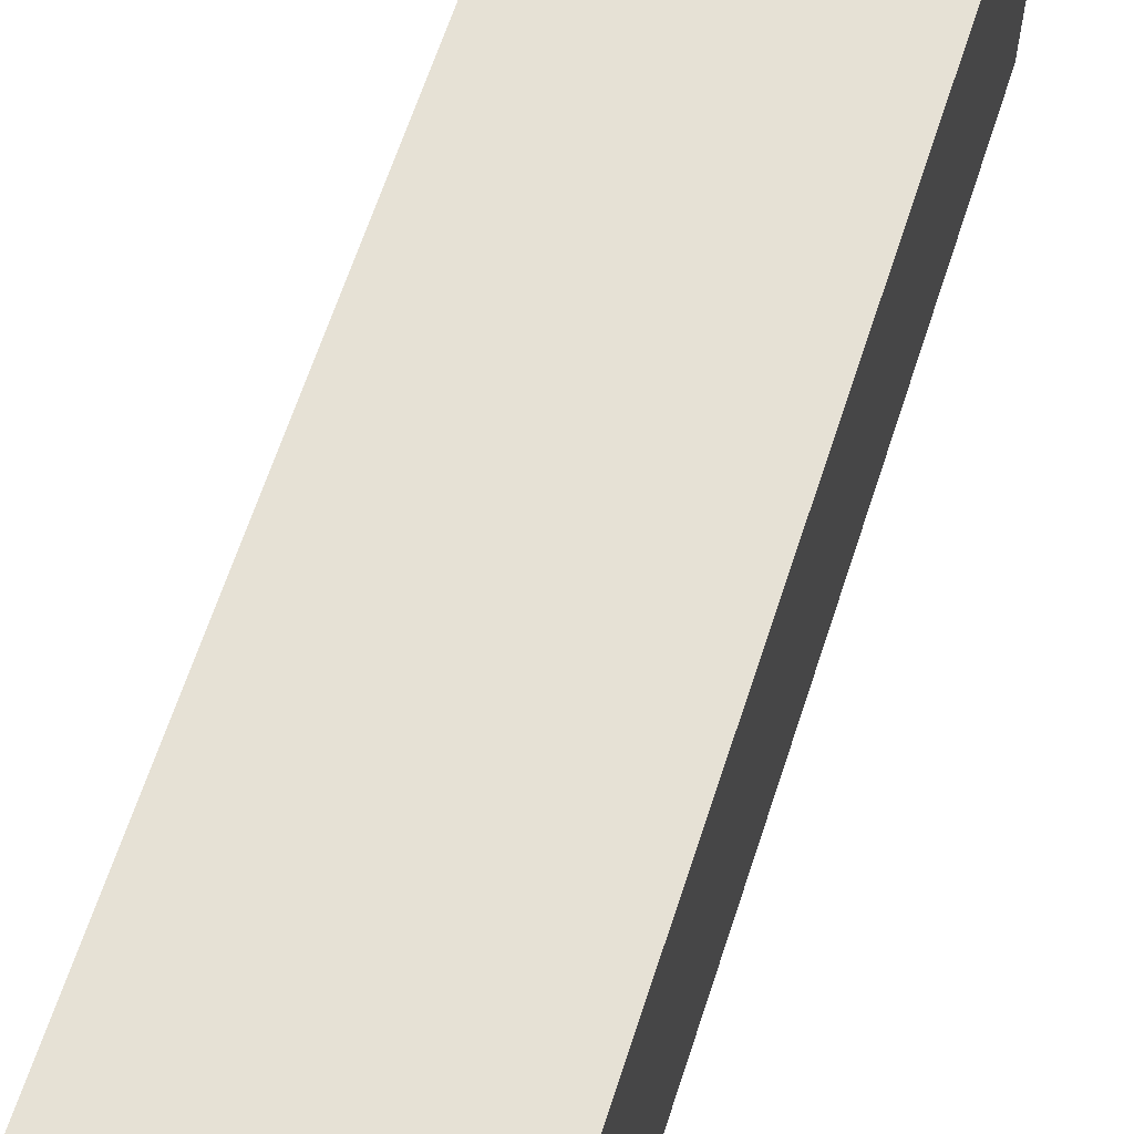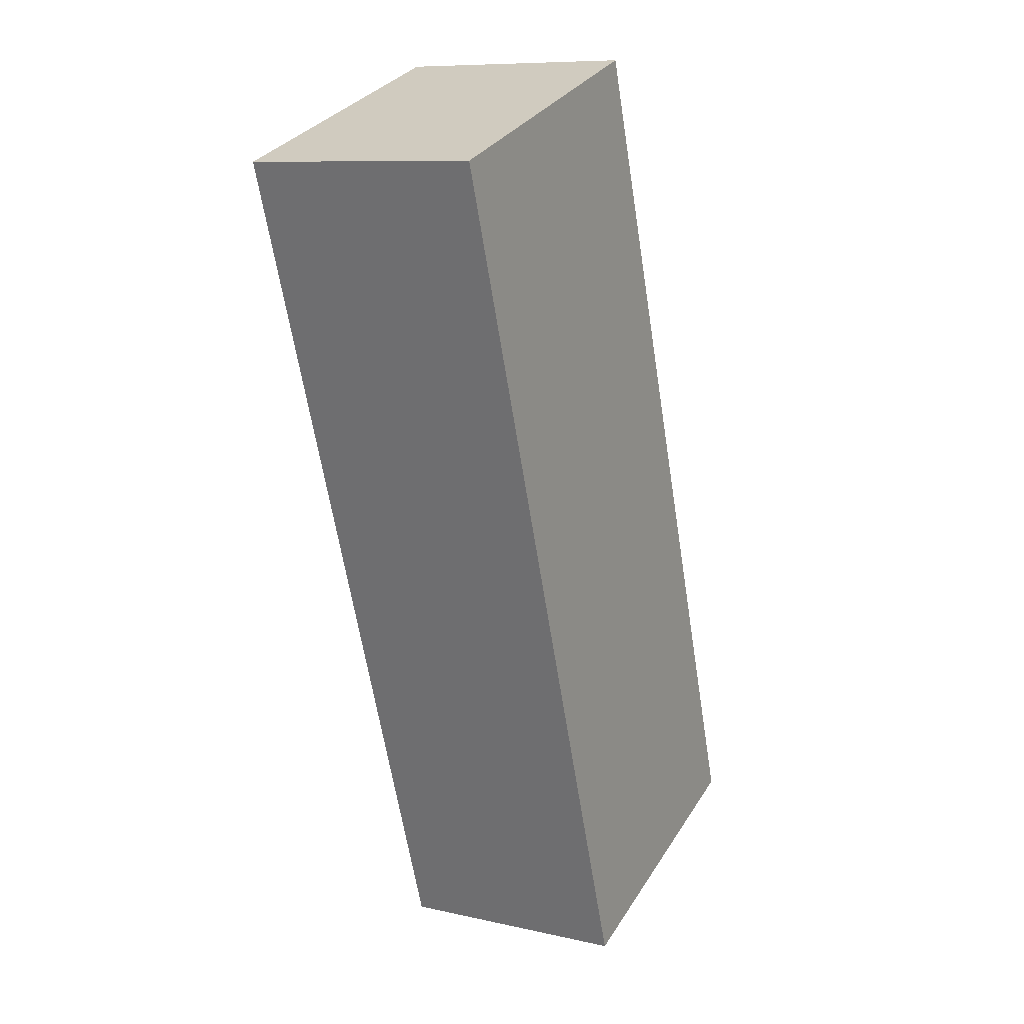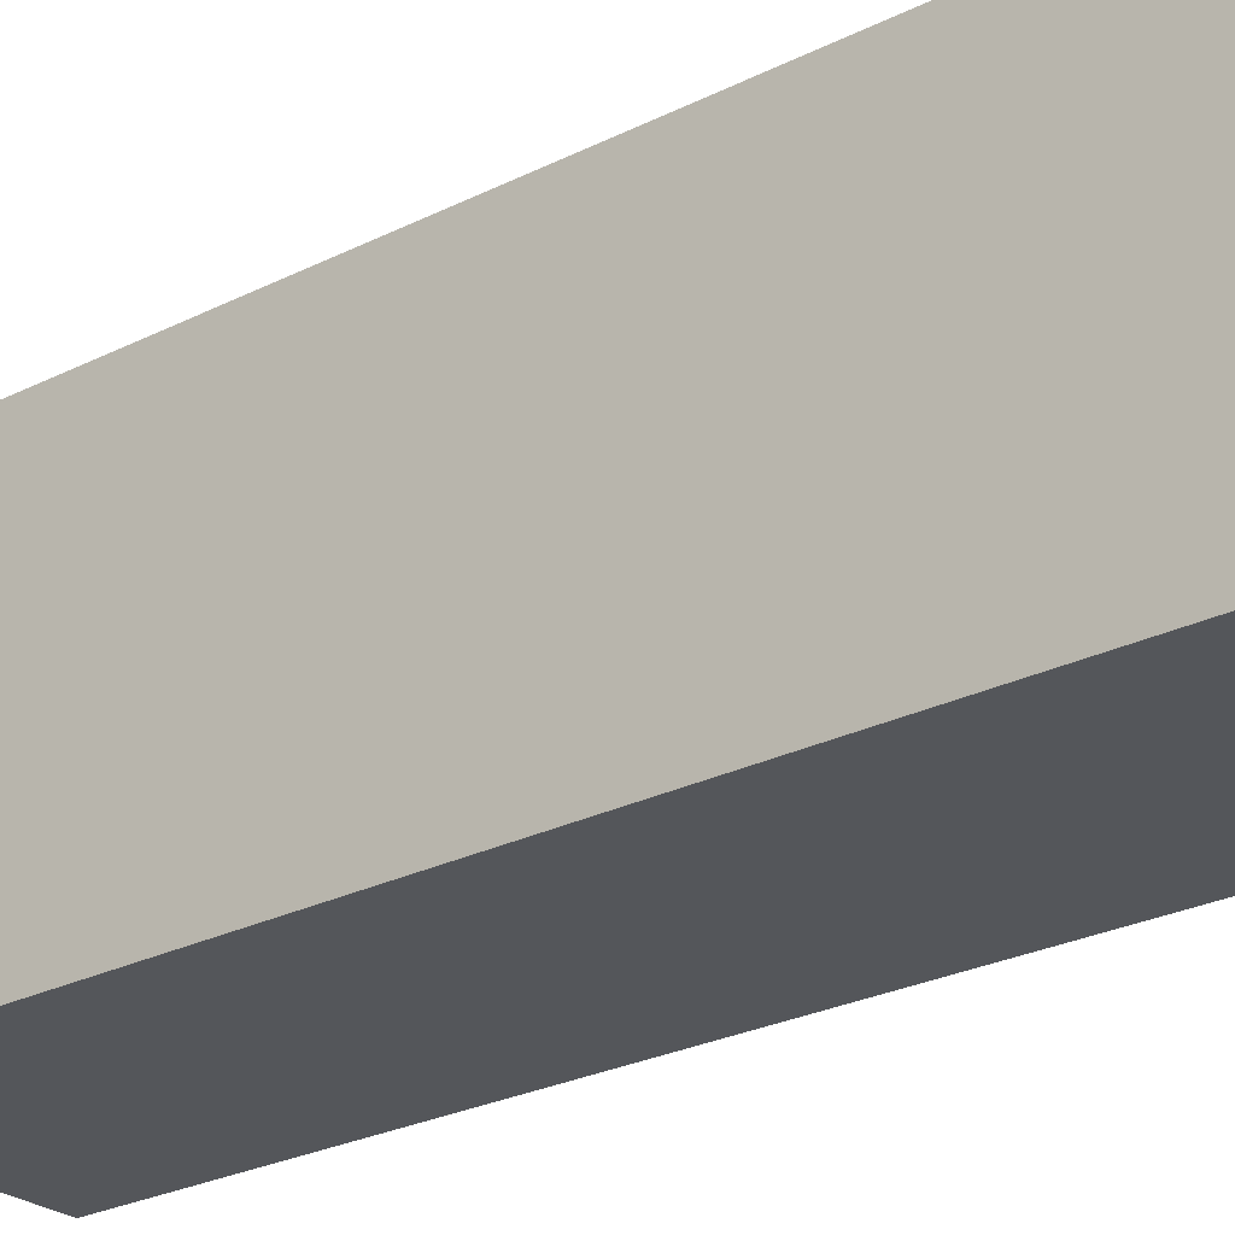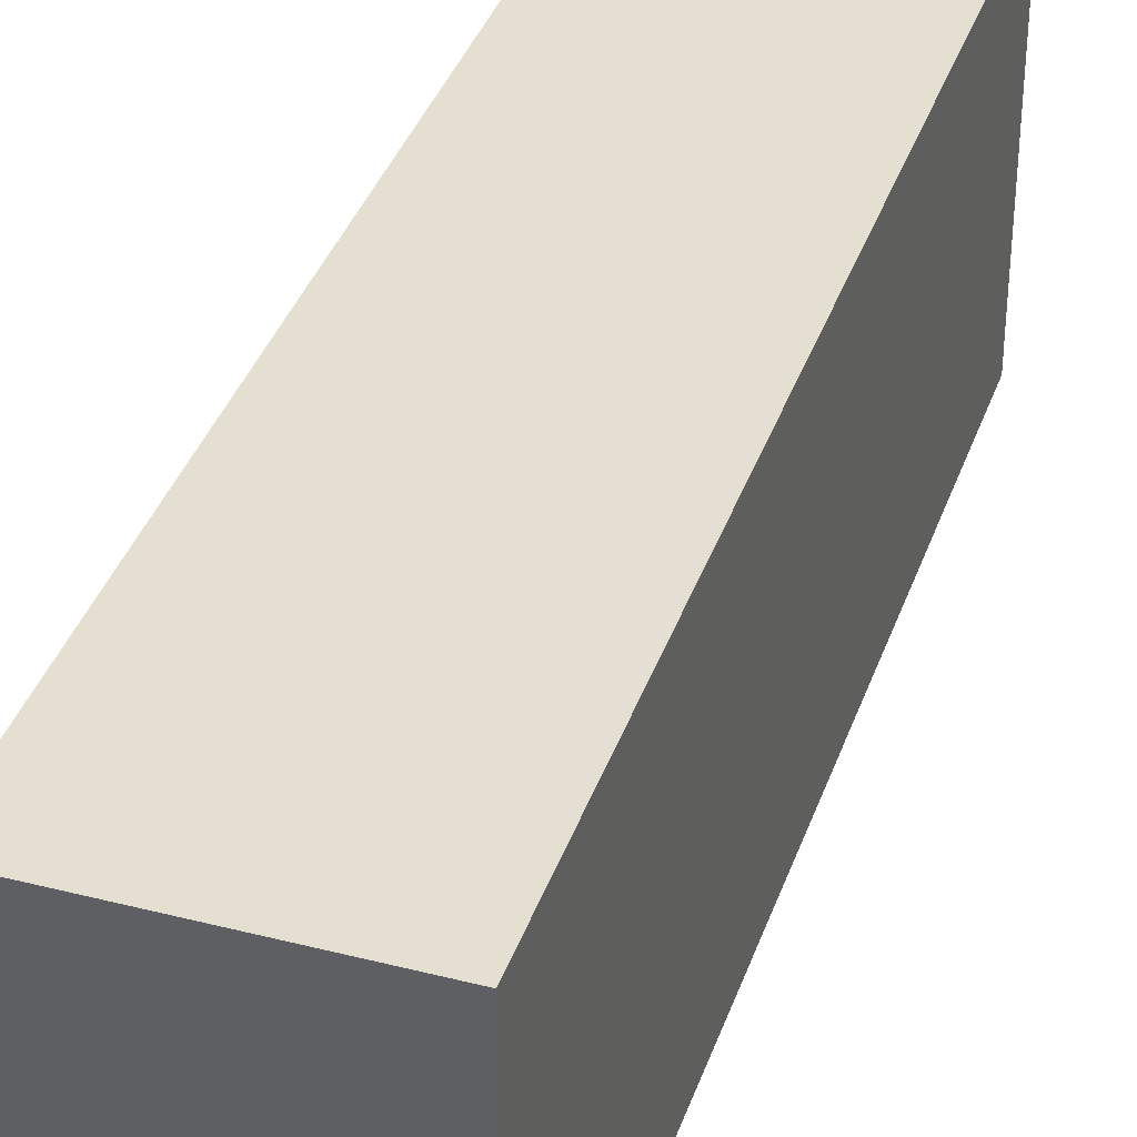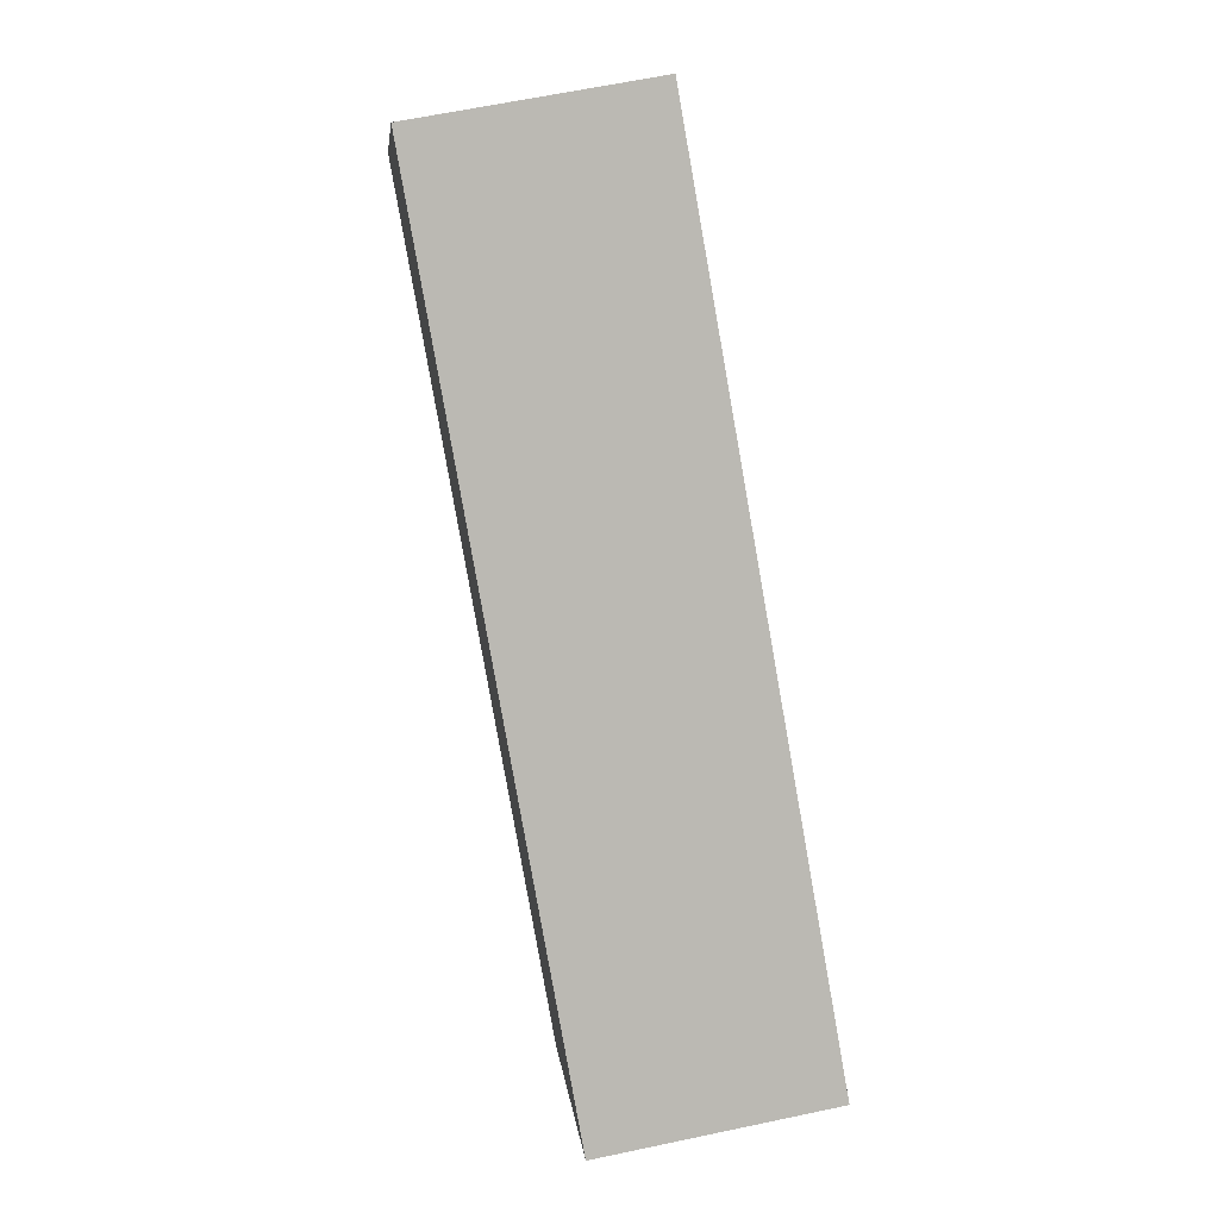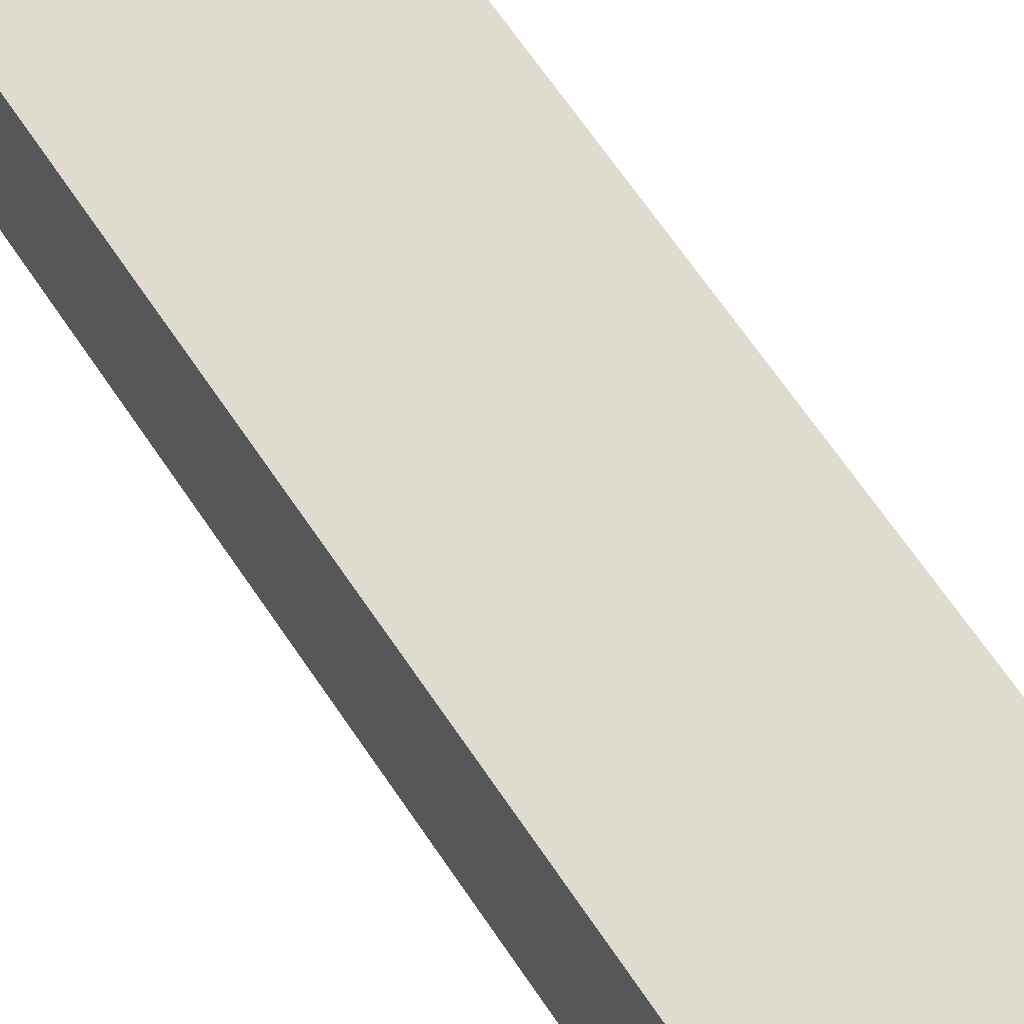
<metadata>
{"format":"obj","ext":"obj","renderer":"f3d","projection":"perspective","resolution":1024,"background":"white","views":[{"elev":64.1,"azim":-151.9,"up":"+Y"},{"elev":31.6,"azim":-153.0,"up":"+Z"},{"elev":-25.5,"azim":-40.7,"up":"+Y"},{"elev":37.5,"azim":28.2,"up":"+Y"},{"elev":7.3,"azim":173.9,"up":"+Z"},{"elev":70.3,"azim":155.5,"up":"+Y"}]}
</metadata>
<code>
v 5.303 -0.02223 -6.647
v 5.191 -0.02223 -6.627
v 5.267 -0.02223 -6.203
v 5.378 -0.02223 -6.223
v 5.303 -0.1733 -6.647
v 5.378 -0.1733 -6.223
v 5.267 -0.1733 -6.203
v 5.191 -0.1733 -6.627
v 5.378 -0.1733 -6.223
v 5.303 -0.1733 -6.647
v 5.303 -0.02223 -6.647
v 5.378 -0.02223 -6.223
v 5.267 -0.1733 -6.203
v 5.378 -0.1733 -6.223
v 5.378 -0.02223 -6.223
v 5.267 -0.02223 -6.203
v 5.191 -0.1733 -6.627
v 5.267 -0.1733 -6.203
v 5.267 -0.02223 -6.203
v 5.191 -0.02223 -6.627
v 5.303 -0.1733 -6.647
v 5.191 -0.1733 -6.627
v 5.191 -0.02223 -6.627
v 5.303 -0.02223 -6.647
f 1 2 3
f 1 3 4
f 5 6 7
f 5 7 8
f 9 10 11
f 9 11 12
f 13 14 15
f 13 15 16
f 17 18 19
f 17 19 20
f 21 22 23
f 21 23 24

</code>
